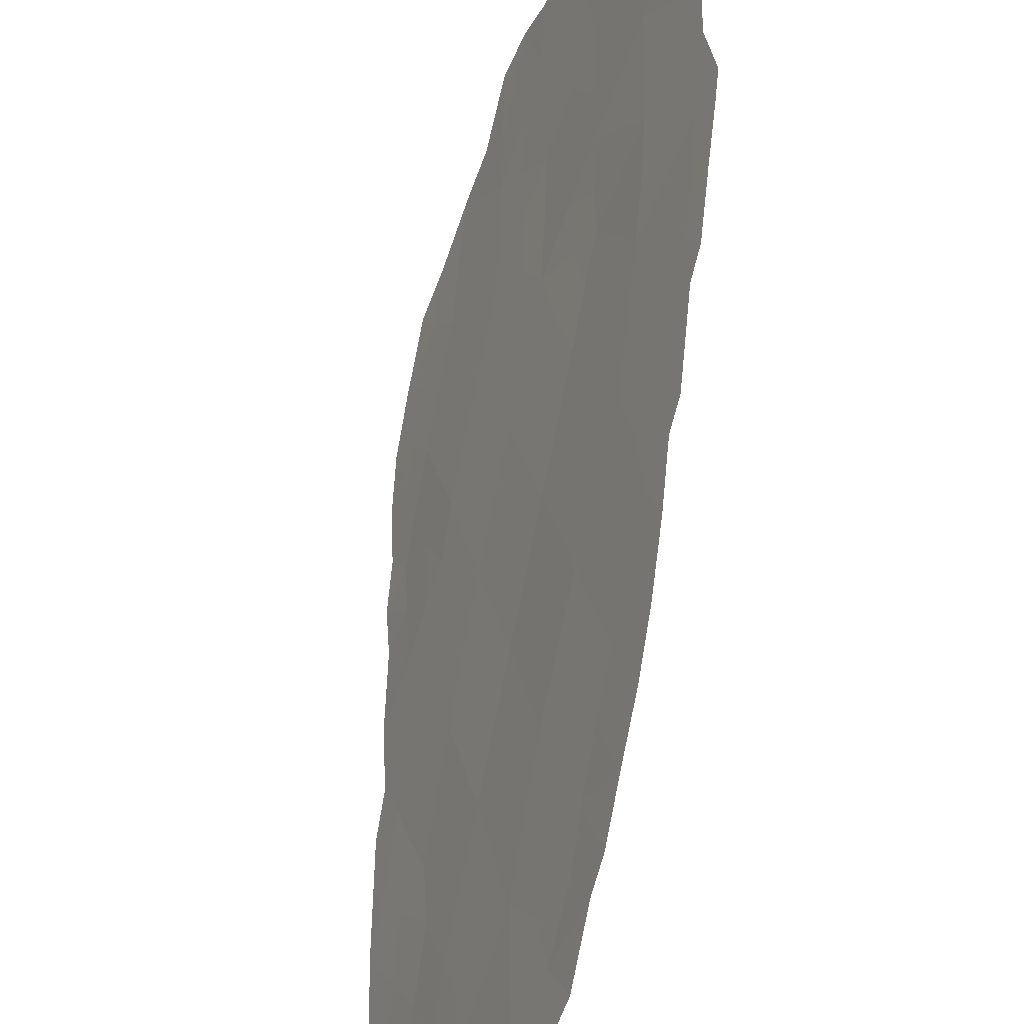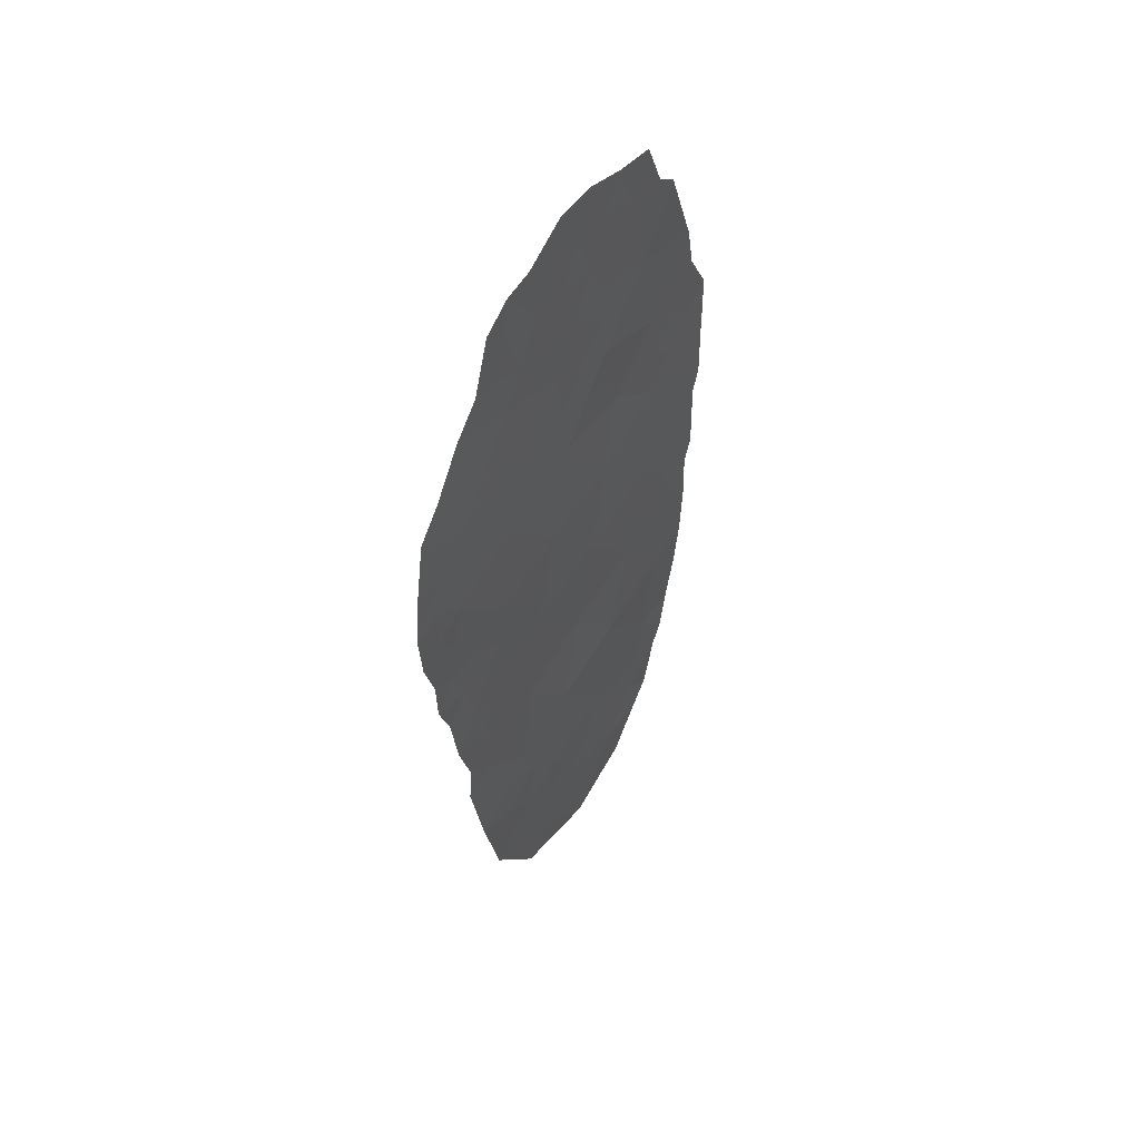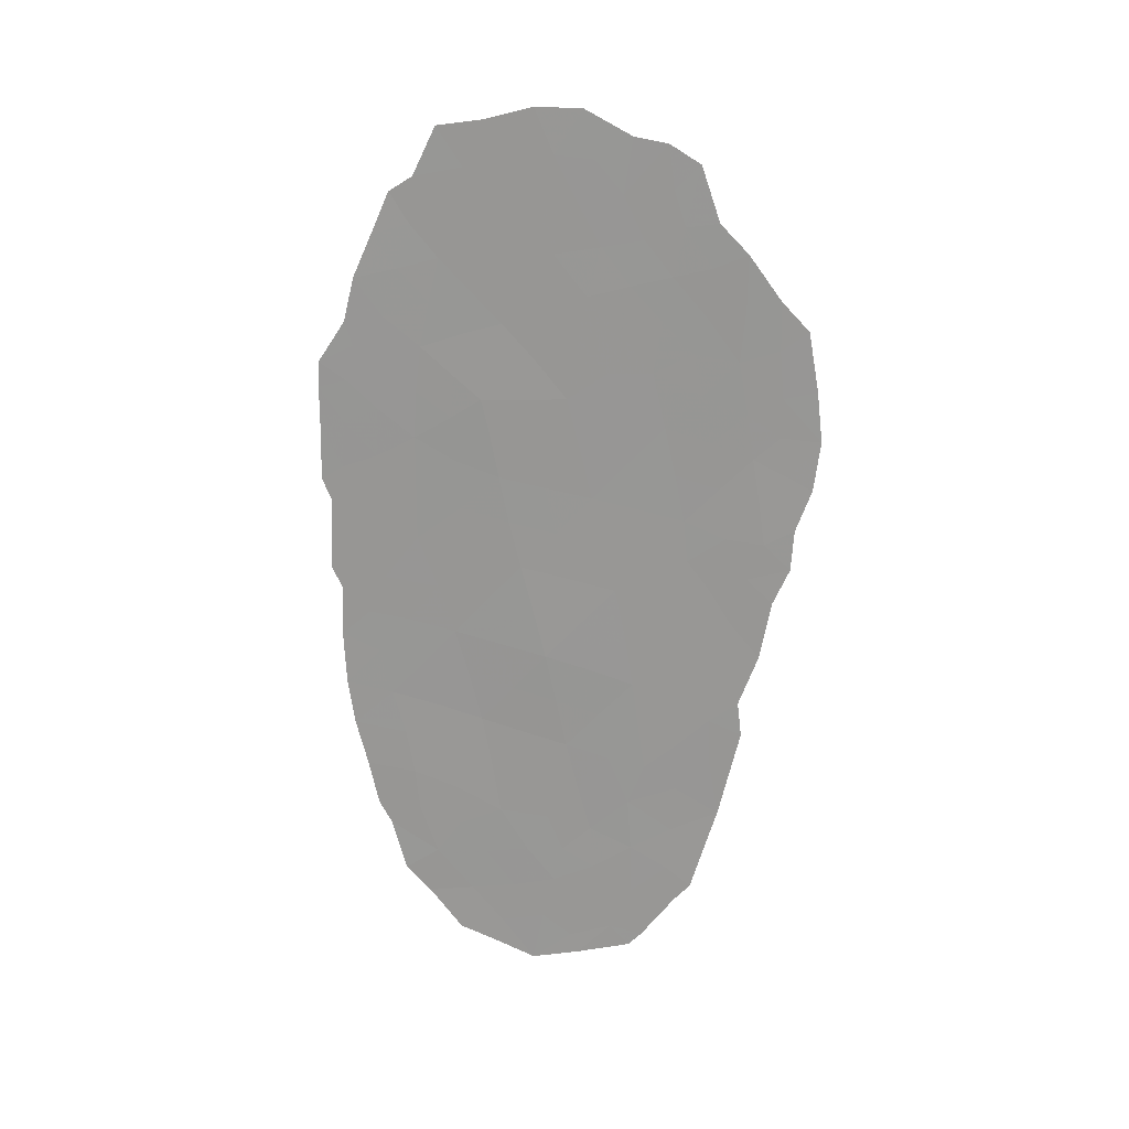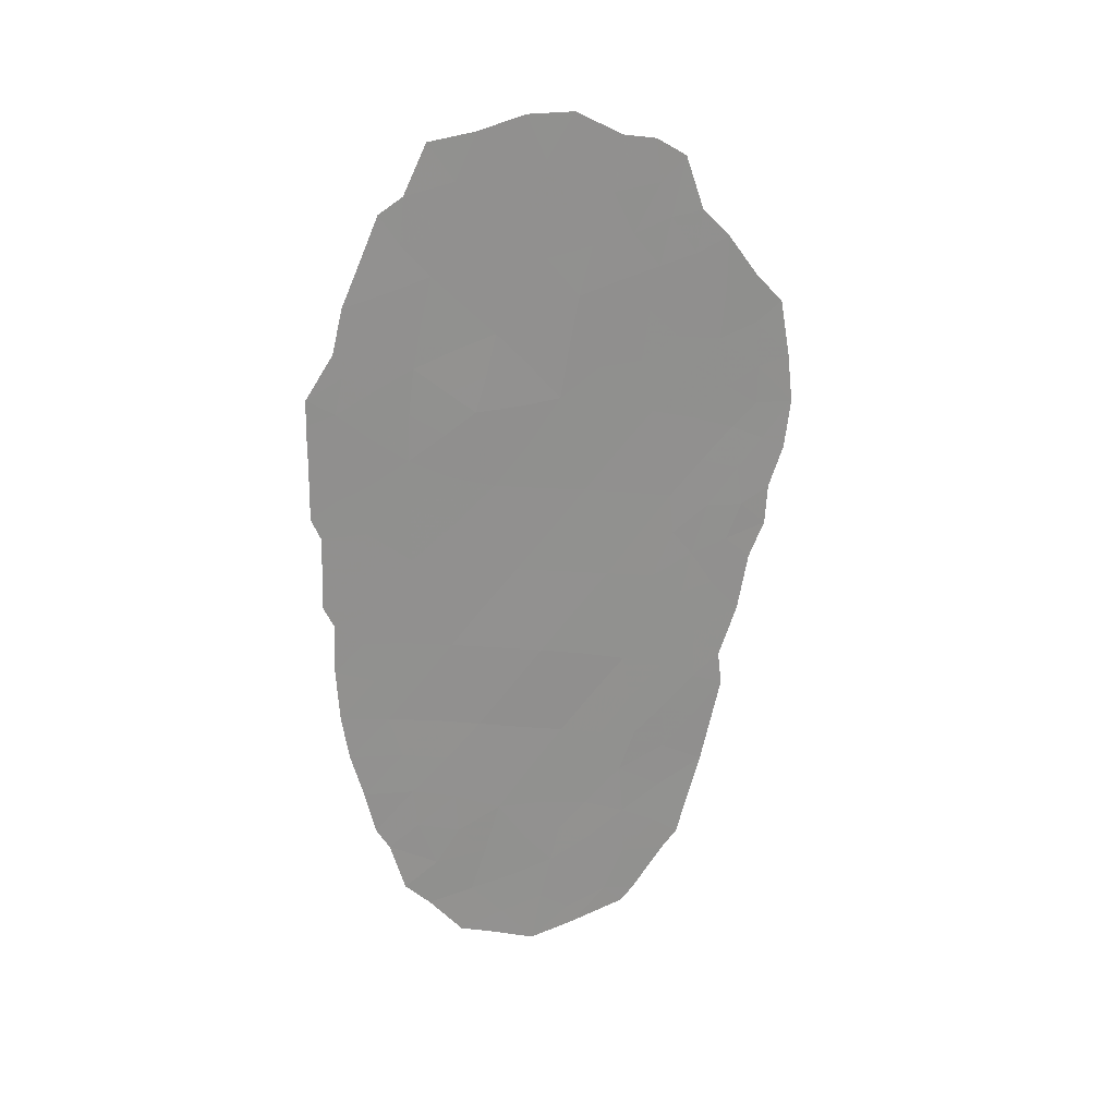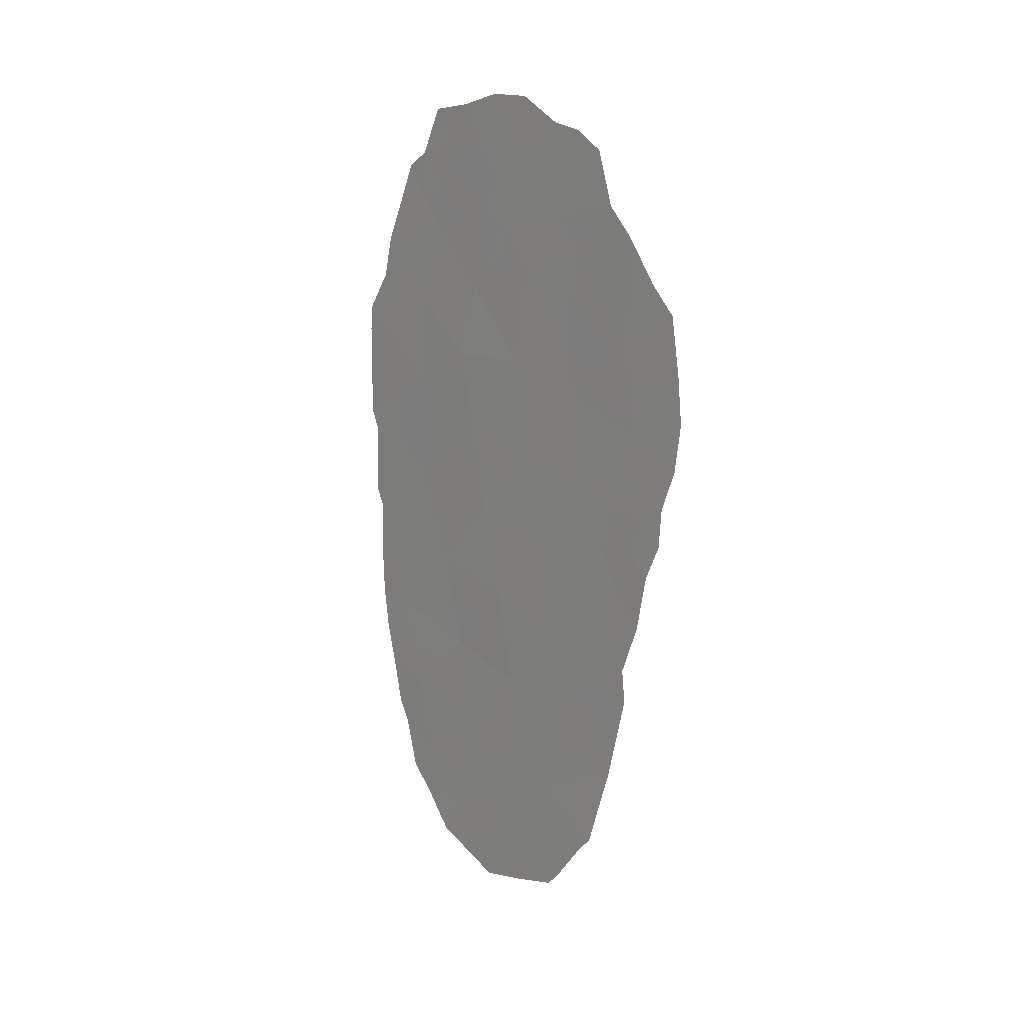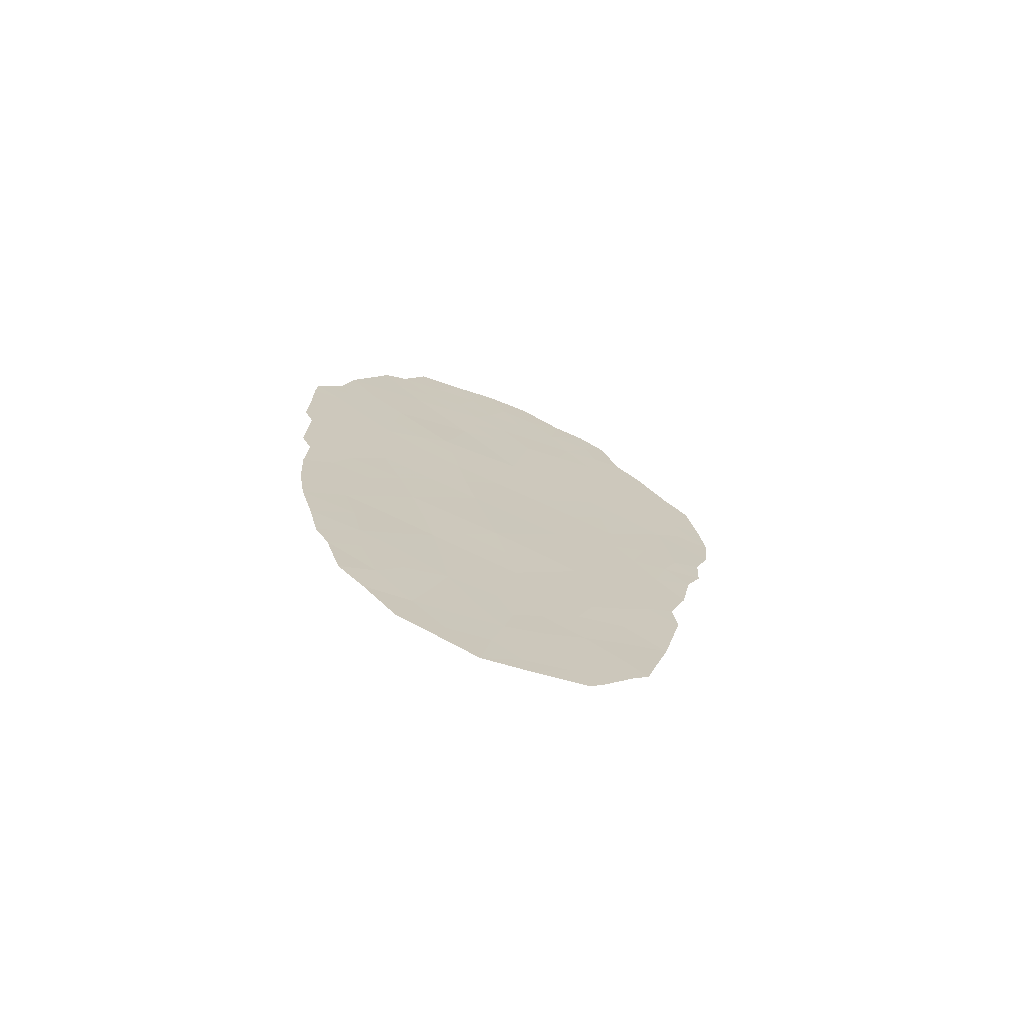
<metadata>
{"format":"obj","ext":"obj","renderer":"f3d","projection":"perspective","resolution":1024,"background":"white","views":[{"elev":64.6,"azim":6.8,"up":"+Z"},{"elev":47.8,"azim":-124.2,"up":"+Y"},{"elev":20.0,"azim":124.9,"up":"+Y"},{"elev":24.3,"azim":95.7,"up":"+Y"},{"elev":15.9,"azim":162.1,"up":"+Y"},{"elev":-71.3,"azim":91.8,"up":"+Y"}]}
</metadata>
<code>
v -88.27 -10.99 91.43
v -89.95 -20.36 87.25
v -90.06 -11.93 87.27
v -89.4 -13.63 88.71
v -90.58 -4.843 86.23
v -91.15 -6.609 84.9
v -90.52 -8.131 86.32
v -88.28 -8.65 91.44
v -90.3 -16.16 86.58
v -89.65 -7.593 88.29
v -88.56 -4.634 90.89
v -88.87 -7.705 90.04
v -90.9 -14.89 85.27
v -87.6 -9.425 92.98
v -90.2 -14.15 86.87
v -89.57 -2.379 88.57
v -90.42 -6.933 86.58
v -89.84 -5.339 87.91
v -90.16 -18.24 86.84
v -88.58 -13.18 90.65
v -89.2 -11.53 89.23
v -88.8 -15.3 90.09
v -88.8 -2.689 90.37
v -87.96 -14.82 92.04
v -89.58 -15.78 88.26
v -89.1 -6.002 89.61
v -89.87 -9.814 87.77
v -89.23 -4.157 89.34
v -90.69 -10.21 85.9
v -89.02 -9.452 89.69
v -89.43 -19.26 88.5
v -87.67 -7.431 92.84
v -88.36 -6.596 91.28
v -91.38 -10.63 84.28
v -88.31 -18.8 91.08
v -88.94 -17.58 89.68
v -89.79 -17.85 87.73
v -91.29 -8.727 84.57
v -87.4 -9.74 93.44
v -90.99 -17.17 85.03
v -90.54 -2.087 86.36
v -90.25 -1.963 87.04
v -89.2 -21.4 88.95
v -91.16 -14.41 84.68
v -91.35 -13.27 84.29
v -87.77 -17.68 92.39
v -87.88 -18.17 92.11
v -87.41 -7.605 93.43
v -91.74 -5.883 83.58
v -91.83 -7.168 83.37
v -89.41 -1.409 88.97
v -89.83 -1.42 88
v -91.21 -4.31 84.77
v -91.46 -11.97 84.06
v -91.61 -11.17 83.74
v -87.68 -6.105 92.84
v -87.78 -5.141 92.64
v -90.25 -20.49 86.57
v -90.12 -20.8 86.84
v -88.22 -19.89 91.27
v -87.99 -19.32 91.79
v -91.19 -15.17 84.59
v -88.36 -2.915 91.38
v -88.15 -3.251 91.88
v -88.58 -1.845 90.91
v -88.99 -1.69 89.94
v -87.52 -13.45 93.11
v -88.51 -20.78 90.57
v -87.58 -15.65 92.88
v -87.42 -7.039 93.41
v -90.97 -3.685 85.35
v -90.72 -19.1 85.55
v -90.82 -2.496 85.73
v -87.48 -10.22 93.25
v -87.45 -11.85 93.29
v -91.87 -8.259 83.25
v -91.8 -9.351 83.38
v -87.54 -12.33 93.07
v -90.57 -19.49 85.88
v -91.64 -10.28 83.68
v -89.2 -7.686 89.3
v -88.95 -8.486 89.87
v -89.34 -8.607 88.98
v -90.59 -15.58 85.95
v -90.59 -16.64 85.93
v -90.91 -15.93 85.23
v -89.81 -13.87 87.78
v -90.14 -13.04 87.05
v -89.72 -12.79 88
v -90.19 -8.963 87.05
v -90.29 -10.01 86.81
v -90.61 -9.179 86.1
v -91 -9.434 85.21
v -90.93 -8.409 85.4
v -90.92 -13.68 85.26
v -89.1 -14.47 89.4
v -89.2 -15.55 89.17
v -89.49 -14.7 88.48
v -90.02 -6.983 87.47
v -90.1 -7.9 87.28
v -90.54 -13.35 86.15
v -90.5 -12.14 86.26
v -88.83 -5.323 90.25
v -89.19 -5.021 89.42
v -88.91 -4.393 90.06
v -90.49 -5.799 86.42
v -90.76 -6.469 85.8
v -90.86 -5.639 85.57
v -89.96 -10.86 87.52
v -90.38 -11.05 86.58
v -88.16 -17.7 91.47
v -90.57 -14.49 86.03
v -91.23 -7.737 84.7
v -90.85 -7.372 85.59
v -87.63 -8.393 92.92
v -87.41 -8.504 93.43
v -87.92 -9.126 92.26
v -87.95 -8.039 92.2
v -89.03 -3.468 89.81
v -90.25 -15.24 86.73
v -91.5 -6.318 84.11
v -90.21 -5.077 87.06
v -90.12 -6.06 87.26
v -89.74 -6.417 88.11
v -89.54 -10.68 88.5
v -89.44 -9.639 88.74
v -89.1 -10.49 89.48
v -89.77 -8.75 88.02
v -89.05 -19.51 89.38
v -91.2 -5.482 84.79
v -90.91 -4.629 85.45
v -88 -7.015 92.1
v -88.03 -5.963 92.05
v -87.74 -6.64 92.68
v -88.45 -5.602 91.1
v -88.73 -6.273 90.45
v -90.34 -4.087 86.79
v -89.97 -4.268 87.63
v -88.76 -11.3 90.27
v -88.68 -10.21 90.49
v -88.99 -13.41 89.67
v -89.3 -12.57 88.97
v -88.88 -12.35 89.96
v -89.64 -11.72 88.25
v -88.39 -15.04 91.04
v -88.7 -14.24 90.35
v -88.28 -14.01 91.33
v -89.89 -14.96 87.58
v -89.97 -16.02 87.37
v -88.65 -3.682 90.68
v -88.32 -3.926 91.46
v -87.97 -4.177 92.24
v -88.18 -4.894 91.73
v -87.86 -13.81 92.29
v -88.06 -15.79 91.76
v -88.47 -16.06 90.8
v -89.52 -18.45 88.32
v -89.8 -18.83 87.65
v -89.92 -2.453 87.78
v -88.92 -20.49 89.64
v -88.8 -21.02 89.88
v -87.53 -14.64 93.04
v -88.88 -16.39 89.87
v -89.27 -16.63 88.95
v -90.68 -3.792 86
v -90.16 -3.155 87.21
v -89.46 -5.68 88.76
v -89.56 -4.456 88.57
v -89.37 -6.736 88.97
v -91.5 -5.273 84.12
v -89.18 -18.53 89.09
v -88.79 -18.71 90
v -89.19 -2.481 89.46
v -89.39 -3.369 88.97
v -89.77 -3.337 88.12
v -88.64 -9.136 90.6
v -88.27 -9.767 91.43
v -90.49 -18.68 86.08
v -90.84 -18.21 85.31
v -90.55 -17.69 86
v -89.72 -19.82 87.8
v -88.3 -7.607 91.39
v -88.61 -8.148 90.67
v -88.64 -7.205 90.61
v -88.99 -6.931 89.82
v -90.9 -11.72 85.38
v -87.88 -10.23 92.33
v -87.47 -11.04 93.27
v -87.68 -16.67 92.61
v -91.58 -9.069 83.87
v -91.52 -8.211 84.04
v -88.15 -12.97 91.65
v -88.44 -12.13 91
v -87.95 -11.98 92.14
v -87.79 -12.86 92.49
v -89.68 -16.83 88.01
v -90.14 -17.08 86.93
v -91.11 -16.02 84.78
v -91.05 -10.56 85.05
v -91.23 -11.45 84.6
v -91.34 -9.735 84.4
v -88.52 -17.1 90.65
v -90.15 -19.38 86.82
v -88.54 -18.03 90.58
v -89.57 -20.7 88.12
v -89.63 -21.14 87.96
v -89.39 -17.65 88.66
v -91.53 -7.356 84.03
v -91.09 -12.51 84.9
v -90.79 -12.66 85.58
v -88.64 -19.7 90.32
v -89.31 -20.26 88.74
v -90.71 -11.13 85.82
v -87.8 -11.1 92.5
v -90.59 -3.023 86.24
v -88.12 -16.79 91.57
f 81 82 83
f 84 85 86
f 87 88 89
f 90 91 92
f 93 94 92
f 96 97 98
f 17 99 100
f 88 101 102
f 103 104 105
f 106 107 108
f 109 110 91
f 35 111 47
f 112 95 101
f 113 114 94
f 115 48 116
f 117 118 115
f 150 105 119
f 84 112 120
f 106 122 123
f 124 99 123
f 125 126 127
f 128 90 100
f 108 130 131
f 34 200 55
f 132 133 134
f 70 134 56
f 103 135 136
f 122 137 138
f 139 127 140
f 141 142 143
f 2 59 58
f 142 89 144
f 145 146 147
f 120 148 149
f 68 211 60
f 13 62 44
f 11 150 151
f 23 66 65
f 151 152 153
f 24 154 162
f 145 155 156
f 37 157 158
f 16 159 52
f 160 68 161
f 87 98 148
f 163 164 97
f 141 146 96
f 32 70 48
f 167 168 104
f 167 169 124
f 83 126 128
f 121 170 130
f 171 172 129
f 23 173 66
f 174 168 175
f 174 173 119
f 176 177 140
f 178 179 180
f 175 166 159
f 144 109 125
f 212 205 181
f 215 73 41
f 135 153 133
f 32 134 70
f 132 118 182
f 182 183 184
f 169 185 81
f 184 185 136
f 102 186 213
f 23 65 63
f 214 74 188
f 187 177 117
f 190 76 191
f 147 192 154
f 183 176 82
f 14 39 74
f 114 107 17
f 143 139 193
f 67 195 78
f 149 196 197
f 2 58 203
f 86 40 198
f 34 55 80
f 35 47 61
f 199 186 200
f 38 201 190
f 156 202 163
f 54 200 209
f 55 200 54
f 35 172 204
f 197 180 85
f 202 111 204
f 158 181 203
f 157 207 171
f 196 164 207
f 113 191 208
f 6 208 121
f 93 199 201
f 10 81 83
f 81 12 82
f 83 82 30
f 13 84 86
f 84 9 85
f 86 85 40
f 4 87 89
f 87 15 88
f 89 88 3
f 7 90 92
f 90 27 91
f 92 91 29
f 29 93 92
f 93 38 94
f 92 94 7
f 95 44 45
f 44 95 13
f 4 96 98
f 96 22 97
f 98 97 25
f 7 17 100
f 100 99 10
f 3 88 102
f 88 15 101
f 11 103 105
f 103 26 104
f 105 104 28
f 5 106 108
f 106 17 107
f 108 107 6
f 27 109 91
f 109 3 110
f 91 110 29
f 111 216 46
f 111 46 47
f 15 112 101
f 112 13 95
f 38 113 94
f 113 6 114
f 94 114 7
f 32 115 118
f 14 115 116
f 116 39 14
f 14 117 115
f 117 8 118
f 48 115 32
f 23 150 119
f 150 11 105
f 119 105 28
f 9 84 120
f 84 13 112
f 120 112 15
f 49 121 50
f 17 106 123
f 106 5 122
f 123 122 18
f 18 124 123
f 124 10 99
f 123 99 17
f 51 16 52
f 21 125 127
f 125 27 126
f 127 126 30
f 10 128 100
f 128 27 90
f 100 90 7
f 211 160 129
f 160 43 212
f 129 212 31
f 5 108 131
f 108 6 130
f 131 130 53
f 32 132 134
f 132 33 133
f 56 133 57
f 134 133 56
f 26 103 136
f 103 11 135
f 136 135 33
f 18 122 138
f 122 5 137
f 1 139 140
f 139 21 127
f 140 127 30
f 20 141 143
f 141 4 142
f 143 142 21
f 21 142 144
f 142 4 89
f 144 89 3
f 24 145 147
f 145 22 146
f 147 146 20
f 9 120 149
f 120 15 148
f 149 148 25
f 35 61 60
f 63 150 23
f 150 63 151
f 64 151 63
f 11 151 153
f 151 64 152
f 153 152 57
f 67 154 195
f 154 67 162
f 22 145 156
f 145 24 155
f 156 155 216
f 19 37 158
f 158 157 31
f 159 42 52
f 68 160 211
f 161 43 160
f 24 162 69
f 15 87 148
f 87 4 98
f 148 98 25
f 22 163 97
f 163 36 164
f 97 164 25
f 4 141 96
f 141 20 146
f 96 146 22
f 5 165 137
f 137 215 166
f 137 166 138
f 26 167 104
f 167 18 168
f 104 168 28
f 18 167 124
f 167 26 169
f 124 169 10
f 10 83 128
f 83 30 126
f 128 126 27
f 6 121 130
f 121 49 170
f 130 170 53
f 31 171 129
f 171 36 172
f 129 172 211
f 173 16 51
f 173 51 66
f 138 168 18
f 16 174 175
f 174 28 168
f 175 168 138
f 28 174 119
f 174 16 173
f 119 173 23
f 30 176 140
f 176 8 177
f 140 177 1
f 165 5 131
f 71 131 53
f 71 165 131
f 19 178 180
f 178 72 179
f 180 179 40
f 16 175 159
f 175 138 166
f 21 144 125
f 144 3 109
f 125 109 27
f 31 212 181
f 181 205 2
f 33 135 133
f 135 11 153
f 133 153 57
f 33 132 182
f 132 32 118
f 182 118 8
f 33 182 184
f 182 8 183
f 184 183 12
f 10 169 81
f 169 26 185
f 81 185 12
f 33 184 136
f 184 12 185
f 136 185 26
f 3 102 110
f 74 187 14
f 214 188 75
f 155 69 189
f 69 155 24
f 189 216 155
f 216 189 46
f 14 187 117
f 187 1 177
f 117 177 8
f 38 190 191
f 190 77 76
f 24 147 154
f 147 20 192
f 154 192 195
f 12 183 82
f 183 8 176
f 82 176 30
f 7 114 17
f 114 6 107
f 20 143 193
f 143 21 139
f 193 139 1
f 195 194 78
f 9 149 197
f 149 25 196
f 197 196 37
f 203 58 79
f 194 195 192
f 193 192 20
f 13 86 62
f 198 62 86
f 34 199 200
f 199 29 213
f 80 201 34
f 201 80 190
f 77 190 80
f 19 197 37
f 22 156 163
f 163 202 36
f 209 45 54
f 19 203 178
f 178 203 79
f 72 178 79
f 204 172 36
f 9 197 85
f 197 19 180
f 85 180 40
f 36 202 204
f 202 216 111
f 204 111 35
f 19 158 203
f 158 31 181
f 203 181 2
f 2 205 206
f 206 59 2
f 31 157 171
f 157 37 207
f 171 207 36
f 37 196 207
f 196 25 164
f 207 164 36
f 6 113 208
f 113 38 191
f 208 191 76
f 208 50 121
f 50 208 76
f 38 93 201
f 93 29 199
f 201 199 34
f 211 35 60
f 42 159 166
f 102 210 186
f 166 215 41
f 165 215 137
f 209 95 45
f 210 102 101
f 101 95 210
f 209 210 95
f 35 211 172
f 210 209 186
f 194 214 75
f 78 194 75
f 186 209 200
f 160 212 129
f 102 213 110
f 194 192 193
f 110 213 29
f 214 187 74
f 194 1 214
f 1 194 193
f 199 213 186
f 205 212 43
f 205 43 206
f 214 1 187
f 73 215 165
f 156 216 202
f 166 41 42
f 73 165 71

</code>
